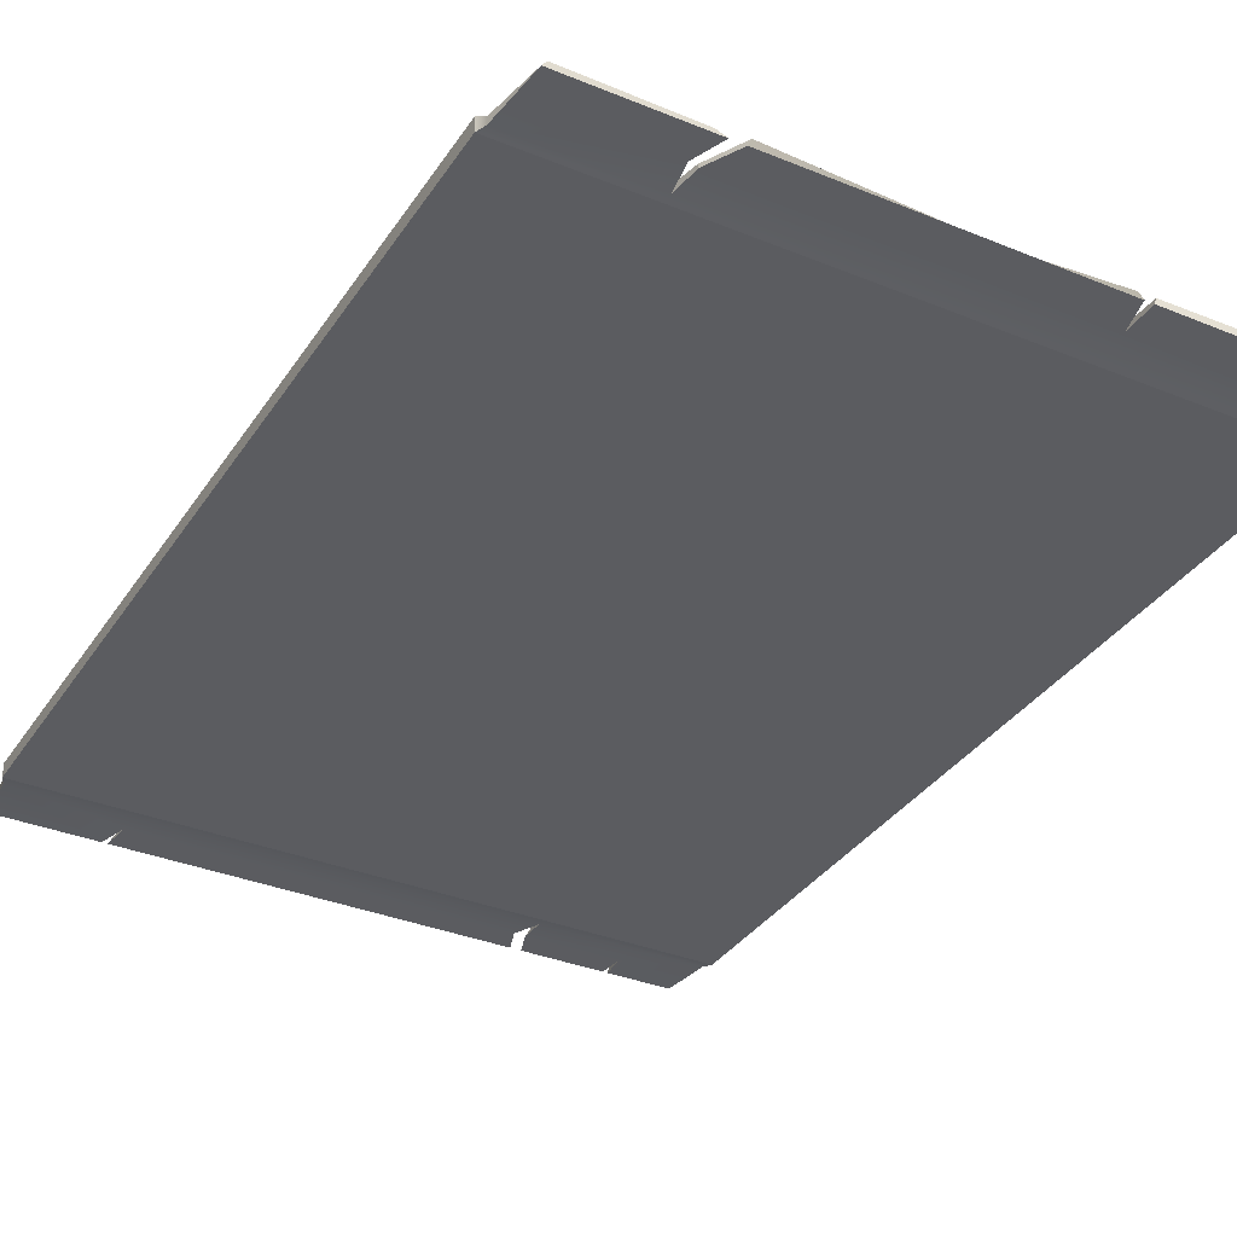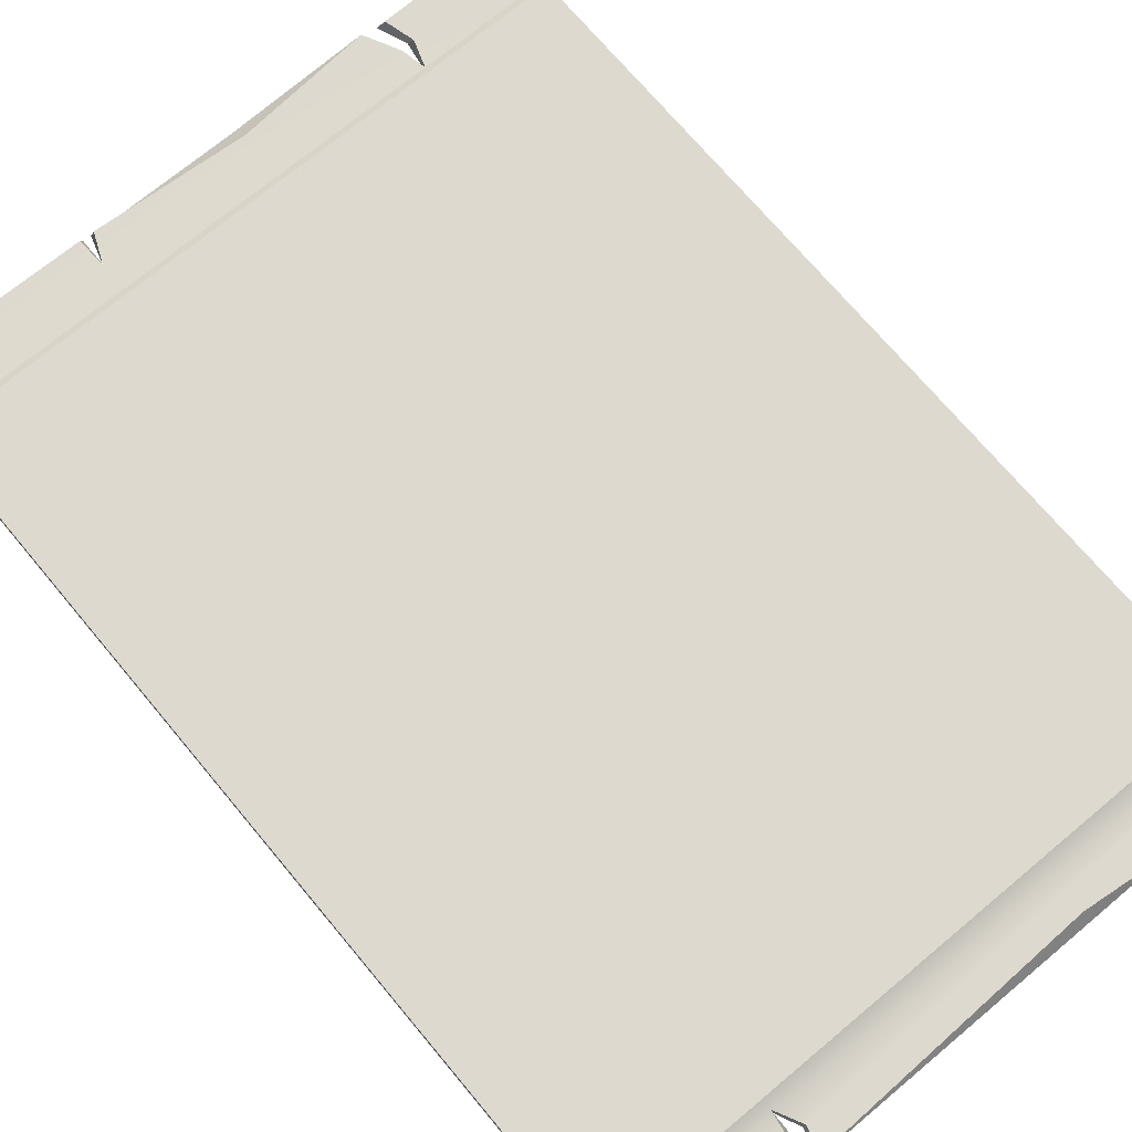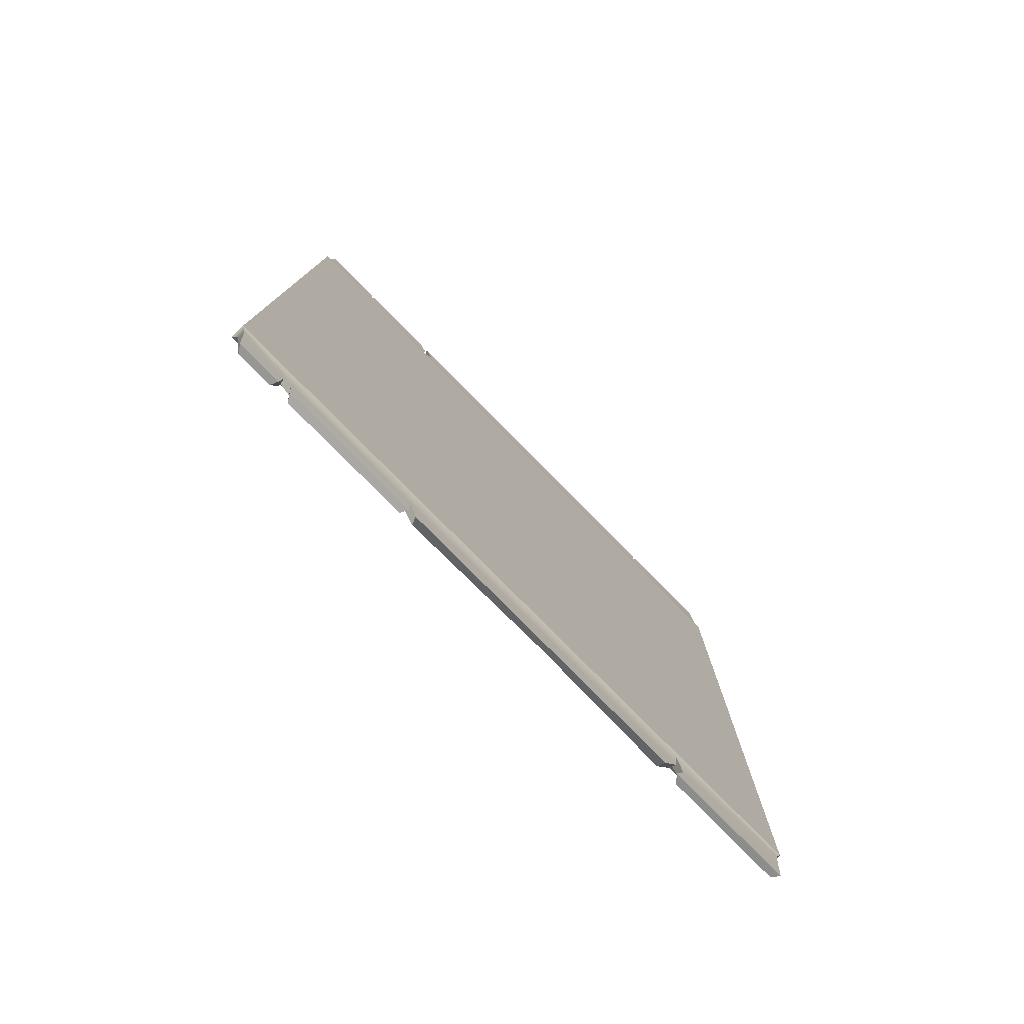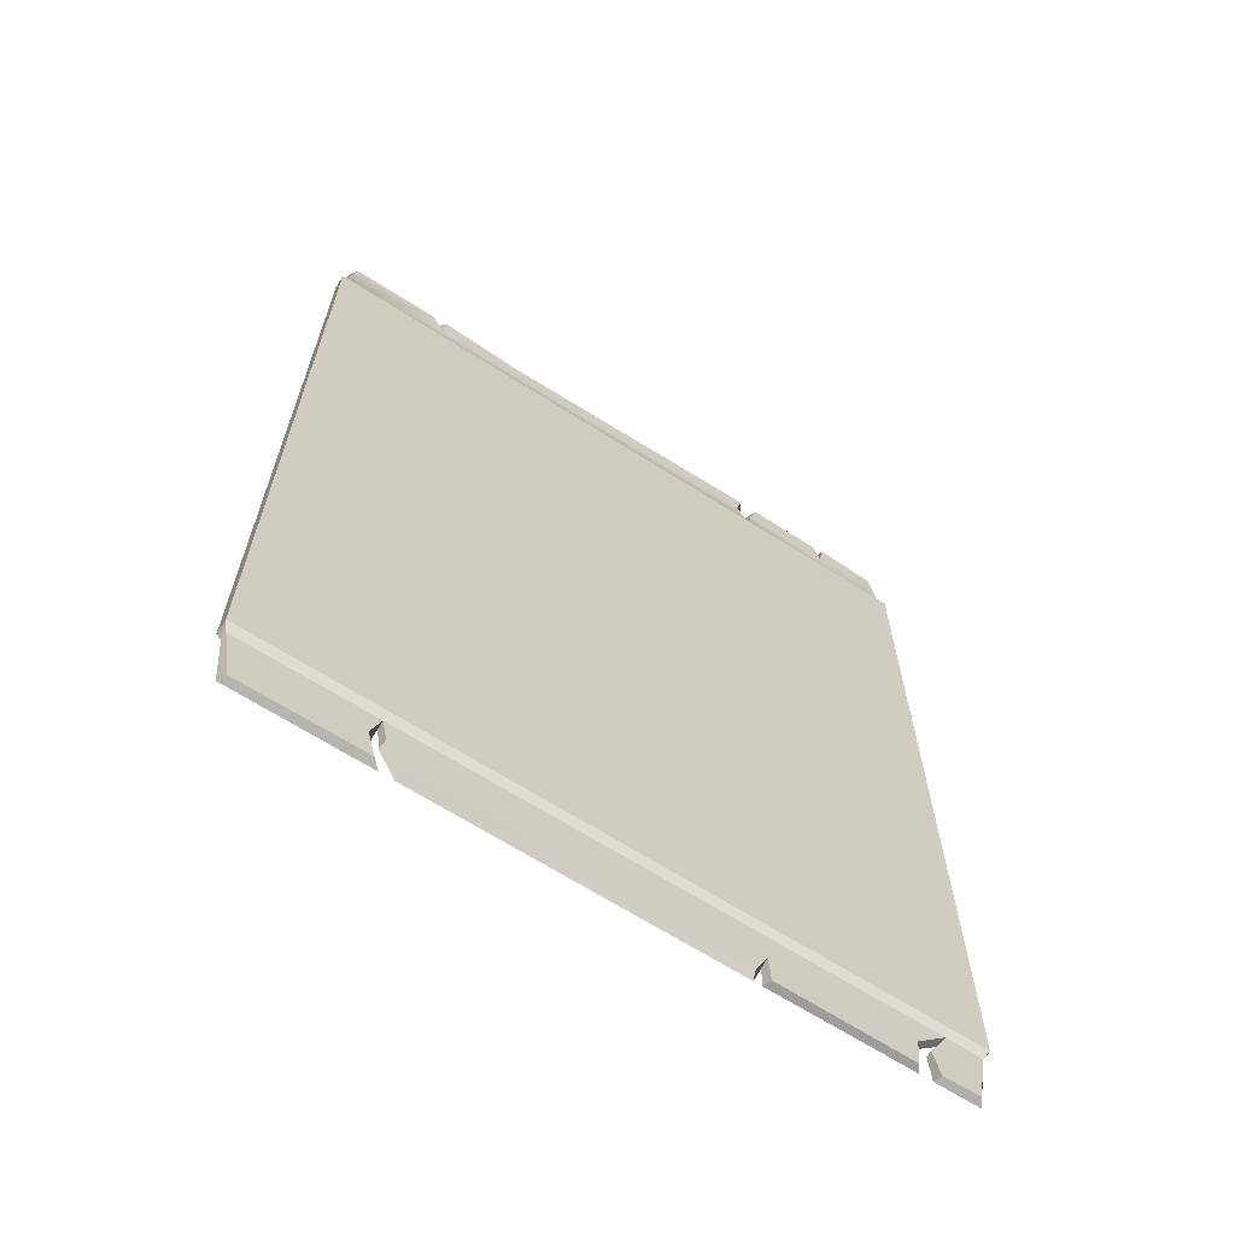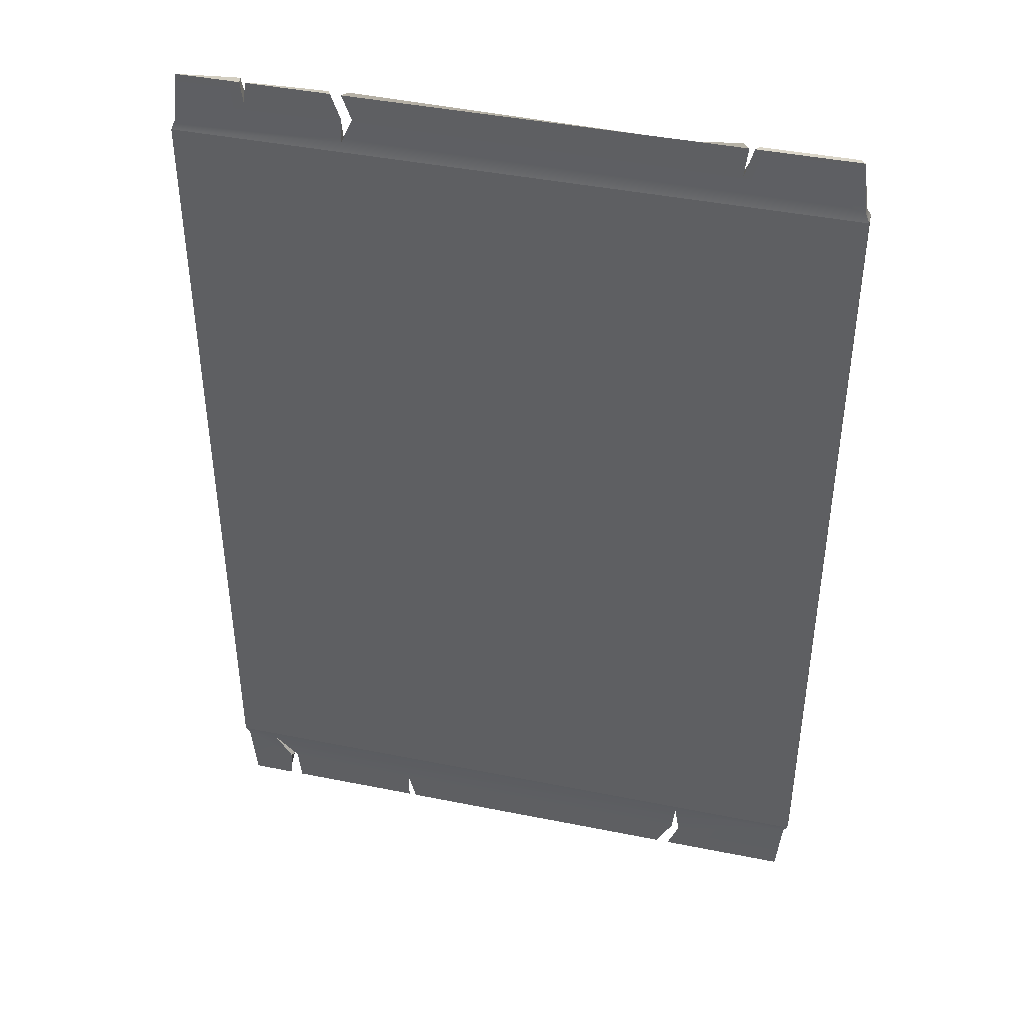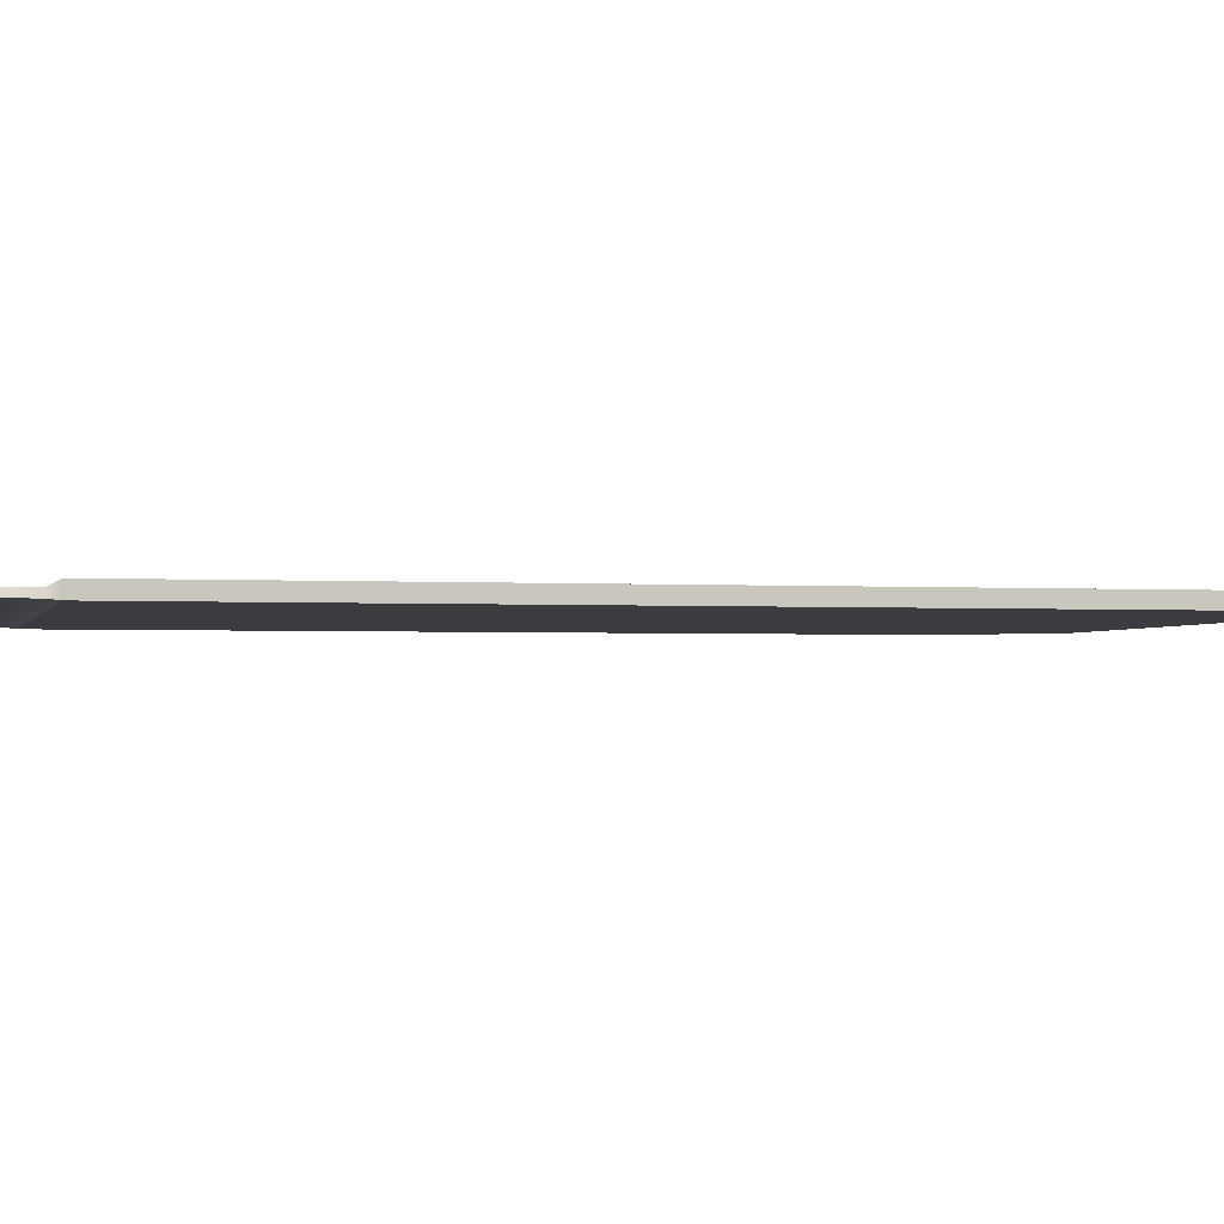
<metadata>
{"format":"obj","ext":"obj","renderer":"f3d","projection":"perspective","resolution":1024,"background":"white","views":[{"elev":-34.5,"azim":151.2,"up":"+Y"},{"elev":71.4,"azim":-39.9,"up":"+Y"},{"elev":-79.3,"azim":-45.3,"up":"+Z"},{"elev":-66.2,"azim":147.3,"up":"+Z"},{"elev":42.6,"azim":13.5,"up":"+Z"},{"elev":-1.9,"azim":76.4,"up":"+Y"}]}
</metadata>
<code>
v -49.07 0.2146 74.78
v 49.07 0.2146 74.78
v -48.67 1.33 74.02
v 48.33 1.33 74.52
v -48.33 1.33 -74.42
v 48.34 1.33 -74.58
v -49.07 0.2146 -74.81
v 49.07 0.2146 -74.81
v -50.56 2.114 65.47
v 50.56 2.114 65.47
v 50.56 0 65.47
v -50.56 0 65.47
v -49.91 1.33 67
v 49.91 1.33 67
v 49.91 0.2146 67
v -49.91 0.2146 67
v -50.56 -0 -64.39
v 50.56 -0 -64.39
v 50.56 2.114 -64.39
v -50.56 2.114 -64.39
v -49.91 0.2146 -65.56
v 49.91 0.2146 -65.56
v 49.91 1.33 -65.56
v -49.91 1.33 -65.56
v -24.76 1.33 67
v -24.83 0.2146 67
v -19.92 1.33 -74.62
v -17.73 1.33 -74.56
v -18.22 0.2146 -74.81
v -19.45 0.2146 -74.81
v -19.69 1.33 -70
v -19.48 0.2146 -69.86
v -39.7 1.33 -74.81
v -42.87 1.33 -74.66
v -42.39 0.2146 -74.81
v -40.41 0.2146 -74.81
v -42.12 0.2146 -69.98
v -40.93 0.2146 -69.45
v -44.61 1.37 -65.5
v -41.91 1.33 -70.51
v -40.17 1.33 -69.91
v 29.46 0.2146 -74.81
v 27.43 0.2146 -74.81
v 31.2 0.2146 -70.35
v 29.92 0.2146 -70.02
v 30.41 1.343 -65.54
v 31.83 1.33 -69.68
v 29.66 1.33 -69.41
v 30.61 1.33 -74.35
v 26.94 1.33 -74.81
v 30.4 0.2111 -65.54
v -44.91 0.2065 -65.57
v 8.421 1.33 -69.67
v 5.976 1.33 -72.96
v 4.884 0.2146 -74.81
v 5.797 0.2146 -69.94
v 32.75 0.2146 70.06
v -39 0.2146 70.9
v 32.54 1.33 70.03
v -38.88 1.33 70.83
v 13.35 1.33 70.29
v 19.45 1.33 73.37
v 19.64 0.2146 74.78
v 13.84 0.2146 70.36
v -38.63 0.2146 74.78
v -39.41 0.2146 74.78
v -39.64 1.33 74.81
v -37.86 1.33 74.2
v 33.28 0.2146 74.78
v 34.08 0.2146 74.78
v 32.28 1.33 74.78
v 34.52 1.33 74.5
v -23.66 1.33 74.67
v -26.61 1.33 74.5
v -25.35 1.33 70.82
v -22.73 1.33 71
v -24.43 0.2146 74.78
v -26.05 0.2146 74.78
v -24.71 0.2146 70.99
v -23.04 0.2146 70.98
v -50.56 -0 0.541
v 50.56 0 0.541
v 50.56 2.114 0.541
v -50.56 2.114 0.541
f 1 66 67 3
f 9 25 14 10
f 14 15 11 10
f 12 26 16
f 9 12 16 13
f 13 60 75 25
f 2 15 14 4
f 13 16 1 3
f 21 52 17
f 19 18 22 23
f 24 21 17 20
f 23 22 8 6
f 7 21 24 5
f 25 61 59 14
f 62 63 69 71
f 72 70 2 4
f 17 52 51 18
f 20 39 24
f 20 19 46 39
f 18 51 22
f 46 19 23
f 5 34 35 7
f 7 35 37 21
f 24 40 34 5
f 36 33 27 30
f 30 32 38 36
f 29 28 54 55
f 22 44 42 8
f 49 47 23 6
f 42 49 6 8
f 24 39 40
f 46 53 31 39
f 23 47 46
f 51 44 22
f 52 38 32
f 21 37 52
f 33 41 31 27
f 28 31 53 54
f 55 56 32 29
f 52 32 56 51
f 42 44 47 49
f 44 51 46 47
f 51 45 48 46
f 45 43 50 48
f 27 31 32 30
f 31 28 29 32
f 34 40 37 35
f 40 39 52 37
f 39 41 38 52
f 41 33 36 38
f 39 31 41
f 48 53 46
f 54 53 48 50
f 55 54 50 43
f 45 56 55 43
f 51 56 45
f 3 67 60 13
f 16 26 79 58
f 15 57 64 26
f 63 64 57 69
f 16 58 66 1
f 14 59 72 4
f 25 76 61
f 26 64 80
f 13 25 9
f 12 11 15 26
f 70 57 15 2
f 71 59 61 62
f 68 65 78 74
f 60 68 74 75
f 62 61 76 73
f 73 77 63 62
f 77 80 64 63
f 65 58 79 78
f 69 57 59 71
f 57 70 72 59
f 66 58 60 67
f 58 65 68 60
f 73 76 80 77
f 76 25 26 80
f 25 75 79 26
f 75 74 78 79
f 17 18 82 81
f 83 82 18 19
f 84 83 19 20
f 20 17 81 84
f 12 81 82 11
f 83 10 11 82
f 84 9 10 83
f 9 84 81 12

</code>
